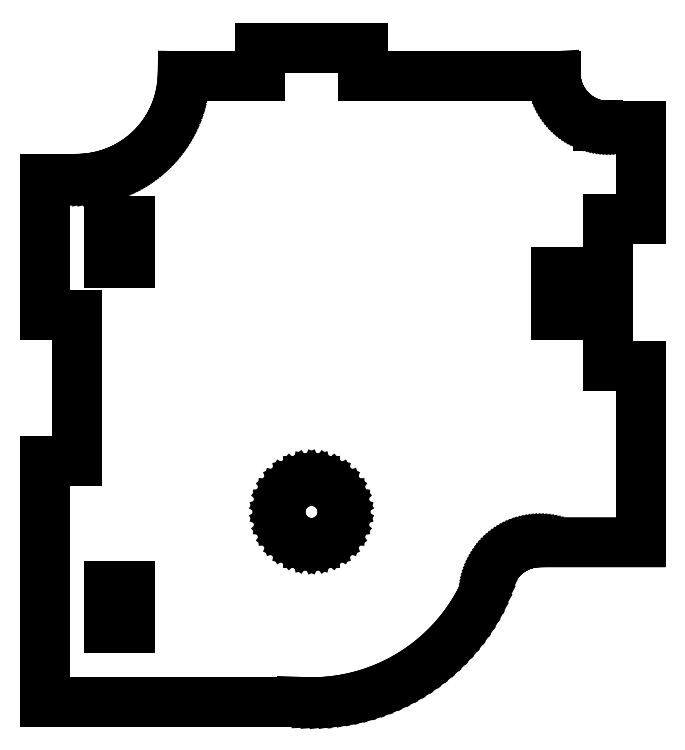
<metadata>
{"format":"dxf","ext":"dxf","renderer":"ezdxf+matplotlib","layout":"modelspace","background":"white","min_lineweight":24,"dpi":150}
</metadata>
<code>
0
SECTION
2
ENTITIES
0
LINE
8
0
10
2.126
20
-17.97
11
2.749
21
-18
0
LINE
8
0
10
2.749
20
-18
11
3.503
21
-18
0
LINE
8
0
10
3.503
20
-18
11
4.256
21
-17.96
0
LINE
8
0
10
4.256
20
-17.96
11
5.007
21
-17.9
0
LINE
8
0
10
5.007
20
-17.9
11
5.755
21
-17.81
0
LINE
8
0
10
5.755
20
-17.81
11
6.499
21
-17.68
0
LINE
8
0
10
6.499
20
-17.68
11
7.236
21
-17.52
0
LINE
8
0
10
7.236
20
-17.52
11
7.966
21
-17.34
0
LINE
8
0
10
7.966
20
-17.34
11
8.688
21
-17.12
0
LINE
8
0
10
8.688
20
-17.12
11
9.4
21
-16.87
0
LINE
8
0
10
9.4
20
-16.87
11
10.1
21
-16.59
0
LINE
8
0
10
10.1
20
-16.59
11
10.79
21
-16.29
0
LINE
8
0
10
10.79
20
-16.29
11
11.46
21
-15.95
0
LINE
8
0
10
11.46
20
-15.95
11
12.13
21
-15.59
0
LINE
8
0
10
12.13
20
-15.59
11
12.77
21
-15.2
0
LINE
8
0
10
12.77
20
-15.2
11
13.4
21
-14.78
0
LINE
8
0
10
13.4
20
-14.78
11
14.01
21
-14.34
0
LINE
8
0
10
14.01
20
-14.34
11
14.6
21
-13.87
0
LINE
8
0
10
14.6
20
-13.87
11
15.17
21
-13.38
0
LINE
8
0
10
15.17
20
-13.38
11
15.72
21
-12.86
0
LINE
8
0
10
15.72
20
-12.86
11
16.25
21
-12.32
0
LINE
8
0
10
16.25
20
-12.32
11
16.75
21
-11.76
0
LINE
8
0
10
16.75
20
-11.76
11
17.23
21
-11.18
0
LINE
8
0
10
17.23
20
-11.18
11
17.69
21
-10.58
0
LINE
8
0
10
17.69
20
-10.58
11
18.12
21
-9.961
0
LINE
8
0
10
18.12
20
-9.961
11
18.52
21
-9.324
0
LINE
8
0
10
18.52
20
-9.324
11
18.9
21
-8.672
0
LINE
8
0
10
18.9
20
-8.672
11
19.25
21
-8.003
0
LINE
8
0
10
19.25
20
-8.003
11
19.57
21
-7.321
0
LINE
8
0
10
19.57
20
-7.321
11
19.86
21
-6.626
0
LINE
8
0
10
19.86
20
-6.626
11
20.04
21
-6.156
0
LINE
8
0
10
20.04
20
-6.156
11
20.04
21
-6.156
0
LINE
8
0
10
20.04
20
-6.156
11
20.12
21
-5.961
0
LINE
8
0
10
20.12
20
-5.961
11
20.2
21
-5.769
0
LINE
8
0
10
20.2
20
-5.769
11
20.29
21
-5.581
0
LINE
8
0
10
20.29
20
-5.581
11
20.39
21
-5.397
0
LINE
8
0
10
20.39
20
-5.397
11
20.5
21
-5.217
0
LINE
8
0
10
20.5
20
-5.217
11
20.61
21
-5.042
0
LINE
8
0
10
20.61
20
-5.042
11
20.73
21
-4.871
0
LINE
8
0
10
20.73
20
-4.871
11
20.86
21
-4.706
0
LINE
8
0
10
20.86
20
-4.706
11
21
21
-4.547
0
LINE
8
0
10
21
20
-4.547
11
21.14
21
-4.393
0
LINE
8
0
10
21.14
20
-4.393
11
21.29
21
-4.246
0
LINE
8
0
10
21.29
20
-4.246
11
21.45
21
-4.104
0
LINE
8
0
10
21.45
20
-4.104
11
21.61
21
-3.97
0
LINE
8
0
10
21.61
20
-3.97
11
21.77
21
-3.842
0
LINE
8
0
10
21.77
20
-3.842
11
21.94
21
-3.721
0
LINE
8
0
10
21.94
20
-3.721
11
22.12
21
-3.608
0
LINE
8
0
10
22.12
20
-3.608
11
22.3
21
-3.502
0
LINE
8
0
10
22.3
20
-3.502
11
22.48
21
-3.404
0
LINE
8
0
10
22.48
20
-3.404
11
22.67
21
-3.313
0
LINE
8
0
10
22.67
20
-3.313
11
22.87
21
-3.231
0
LINE
8
0
10
22.87
20
-3.231
11
23.06
21
-3.156
0
LINE
8
0
10
23.06
20
-3.156
11
23.26
21
-3.09
0
LINE
8
0
10
23.26
20
-3.09
11
23.46
21
-3.032
0
LINE
8
0
10
23.46
20
-3.032
11
23.66
21
-2.983
0
LINE
8
0
10
23.66
20
-2.983
11
23.87
21
-2.942
0
LINE
8
0
10
23.87
20
-2.942
11
24.08
21
-2.91
0
LINE
8
0
10
24.08
20
-2.91
11
24.29
21
-2.887
0
LINE
8
0
10
24.29
20
-2.887
11
24.49
21
-2.872
0
LINE
8
0
10
24.49
20
-2.872
11
24.7
21
-2.867
0
LINE
8
0
10
24.7
20
-2.867
11
34.24
21
-2.867
0
LINE
8
0
10
34.24
20
-2.867
11
34.24
21
13.83
0
LINE
8
0
10
34.24
20
13.83
11
31.2
21
13.83
0
LINE
8
0
10
31.2
20
13.83
11
31.2
21
27.67
0
LINE
8
0
10
31.2
20
27.67
11
34.24
21
27.67
0
LINE
8
0
10
34.24
20
27.67
11
34.24
21
36.5
0
LINE
8
0
10
34.24
20
36.5
11
30.24
21
36.5
0
LINE
8
0
10
30.24
20
36.5
11
30.24
21
36.59
0
LINE
8
0
10
30.24
20
36.59
11
30.06
21
36.63
0
LINE
8
0
10
30.06
20
36.63
11
29.85
21
36.68
0
LINE
8
0
10
29.85
20
36.68
11
29.65
21
36.74
0
LINE
8
0
10
29.65
20
36.74
11
29.46
21
36.81
0
LINE
8
0
10
29.46
20
36.81
11
29.26
21
36.89
0
LINE
8
0
10
29.26
20
36.89
11
29.07
21
36.98
0
LINE
8
0
10
29.07
20
36.98
11
28.88
21
37.07
0
LINE
8
0
10
28.88
20
37.07
11
28.7
21
37.17
0
LINE
8
0
10
28.7
20
37.17
11
28.52
21
37.28
0
LINE
8
0
10
28.52
20
37.28
11
28.34
21
37.39
0
LINE
8
0
10
28.34
20
37.39
11
28.18
21
37.52
0
LINE
8
0
10
28.18
20
37.52
11
28.01
21
37.65
0
LINE
8
0
10
28.01
20
37.65
11
27.85
21
37.78
0
LINE
8
0
10
27.85
20
37.78
11
27.7
21
37.93
0
LINE
8
0
10
27.7
20
37.93
11
27.55
21
38.08
0
LINE
8
0
10
27.55
20
38.08
11
27.41
21
38.23
0
LINE
8
0
10
27.41
20
38.23
11
27.28
21
38.39
0
LINE
8
0
10
27.28
20
38.39
11
27.15
21
38.56
0
LINE
8
0
10
27.15
20
38.56
11
27.03
21
38.73
0
LINE
8
0
10
27.03
20
38.73
11
26.92
21
38.91
0
LINE
8
0
10
26.92
20
38.91
11
26.82
21
39.09
0
LINE
8
0
10
26.82
20
39.09
11
26.72
21
39.28
0
LINE
8
0
10
26.72
20
39.28
11
26.63
21
39.47
0
LINE
8
0
10
26.63
20
39.47
11
26.55
21
39.66
0
LINE
8
0
10
26.55
20
39.66
11
26.48
21
39.86
0
LINE
8
0
10
26.48
20
39.86
11
26.41
21
40.05
0
LINE
8
0
10
26.41
20
40.05
11
26.36
21
40.26
0
LINE
8
0
10
26.36
20
40.26
11
26.31
21
40.46
0
LINE
8
0
10
26.31
20
40.46
11
26.27
21
40.67
0
LINE
8
0
10
26.27
20
40.67
11
26.24
21
40.87
0
LINE
8
0
10
26.24
20
40.87
11
26.22
21
41.08
0
LINE
8
0
10
26.22
20
41.08
11
26.21
21
41.2
0
LINE
8
0
10
26.21
20
41.2
11
7.987
21
41.2
0
LINE
8
0
10
7.987
20
41.2
11
7.987
21
43.9
0
LINE
8
0
10
7.987
20
43.9
11
-1.736
21
43.9
0
LINE
8
0
10
-1.736
20
43.9
11
-1.736
21
41.2
0
LINE
8
0
10
-1.736
20
41.2
11
-9.066
21
41.2
0
LINE
8
0
10
-9.066
20
41.2
11
-9.068
21
41.08
0
LINE
8
0
10
-9.068
20
41.08
11
-9.094
21
40.66
0
LINE
8
0
10
-9.094
20
40.66
11
-9.138
21
40.25
0
LINE
8
0
10
-9.138
20
40.25
11
-9.199
21
39.83
0
LINE
8
0
10
-9.199
20
39.83
11
-9.278
21
39.42
0
LINE
8
0
10
-9.278
20
39.42
11
-9.374
21
39.01
0
LINE
8
0
10
-9.374
20
39.01
11
-9.486
21
38.61
0
LINE
8
0
10
-9.486
20
38.61
11
-9.616
21
38.21
0
LINE
8
0
10
-9.616
20
38.21
11
-9.762
21
37.82
0
LINE
8
0
10
-9.762
20
37.82
11
-9.924
21
37.43
0
LINE
8
0
10
-9.924
20
37.43
11
-10.1
21
37.05
0
LINE
8
0
10
-10.1
20
37.05
11
-10.3
21
36.68
0
LINE
8
0
10
-10.3
20
36.68
11
-10.51
21
36.32
0
LINE
8
0
10
-10.51
20
36.32
11
-10.73
21
35.97
0
LINE
8
0
10
-10.73
20
35.97
11
-10.97
21
35.62
0
LINE
8
0
10
-10.97
20
35.62
11
-11.22
21
35.29
0
LINE
8
0
10
-11.22
20
35.29
11
-11.49
21
34.97
0
LINE
8
0
10
-11.49
20
34.97
11
-11.77
21
34.65
0
LINE
8
0
10
-11.77
20
34.65
11
-12.06
21
34.36
0
LINE
8
0
10
-12.06
20
34.36
11
-12.37
21
34.07
0
LINE
8
0
10
-12.37
20
34.07
11
-12.69
21
33.79
0
LINE
8
0
10
-12.69
20
33.79
11
-13.01
21
33.53
0
LINE
8
0
10
-13.01
20
33.53
11
-13.35
21
33.29
0
LINE
8
0
10
-13.35
20
33.29
11
-13.7
21
33.06
0
LINE
8
0
10
-13.7
20
33.06
11
-14.06
21
32.84
0
LINE
8
0
10
-14.06
20
32.84
11
-14.43
21
32.64
0
LINE
8
0
10
-14.43
20
32.64
11
-14.8
21
32.45
0
LINE
8
0
10
-14.8
20
32.45
11
-15.18
21
32.28
0
LINE
8
0
10
-15.18
20
32.28
11
-15.57
21
32.13
0
LINE
8
0
10
-15.57
20
32.13
11
-15.97
21
31.99
0
LINE
8
0
10
-15.97
20
31.99
11
-16.37
21
31.87
0
LINE
8
0
10
-16.37
20
31.87
11
-16.78
21
31.76
0
LINE
8
0
10
-16.78
20
31.76
11
-17.19
21
31.68
0
LINE
8
0
10
-17.19
20
31.68
11
-17.6
21
31.61
0
LINE
8
0
10
-17.6
20
31.61
11
-18.01
21
31.55
0
LINE
8
0
10
-18.01
20
31.55
11
-18.43
21
31.52
0
LINE
8
0
10
-18.43
20
31.52
11
-18.85
21
31.5
0
LINE
8
0
10
-18.85
20
31.5
11
-19.06
21
31.5
0
LINE
8
0
10
-19.06
20
31.5
11
-19.06
21
31.5
0
LINE
8
0
10
-19.06
20
31.5
11
-22.1
21
31.5
0
LINE
8
0
10
-22.1
20
31.5
11
-22.1
21
18.67
0
LINE
8
0
10
-22.1
20
18.67
11
-19.06
21
18.67
0
LINE
8
0
10
-19.06
20
18.67
11
-19.06
21
4.833
0
LINE
8
0
10
-19.06
20
4.833
11
-22.1
21
4.833
0
LINE
8
0
10
-22.1
20
4.833
11
-22.1
21
-18
0
LINE
8
0
10
-22.1
20
-18
11
2.126
21
-18
0
LINE
8
0
10
2.126
20
-18
11
2.126
21
-17.97
0
LINE
8
0
10
-16.06
20
23.5
11
-16.06
21
27.5
0
LINE
8
0
10
-16.06
20
27.5
11
-14.06
21
27.5
0
LINE
8
0
10
-14.06
20
27.5
11
-14.06
21
23.5
0
LINE
8
0
10
-14.06
20
23.5
11
-16.06
21
23.5
0
LINE
8
0
10
26.2
20
18.67
11
26.2
21
22.67
0
LINE
8
0
10
26.2
20
22.67
11
28.2
21
22.67
0
LINE
8
0
10
28.2
20
22.67
11
28.2
21
18.67
0
LINE
8
0
10
28.2
20
18.67
11
26.2
21
18.67
0
LINE
8
0
10
2.817
20
-2.934
11
2.214
21
-2.806
0
LINE
8
0
10
2.214
20
-2.806
11
1.651
21
-2.555
0
LINE
8
0
10
1.651
20
-2.555
11
1.152
21
-2.192
0
LINE
8
0
10
1.152
20
-2.192
11
0.7391
21
-1.734
0
LINE
8
0
10
0.7391
20
-1.734
11
0.4307
21
-1.2
0
LINE
8
0
10
0.4307
20
-1.2
11
0.2401
21
-0.6133
0
LINE
8
0
10
0.2401
20
-0.6133
11
0.1757
21
0
0
LINE
8
0
10
0.1757
20
0
11
0.2401
21
0.6133
0
LINE
8
0
10
0.2401
20
0.6133
11
0.4307
21
1.2
0
LINE
8
0
10
0.4307
20
1.2
11
0.7391
21
1.734
0
LINE
8
0
10
0.7391
20
1.734
11
1.152
21
2.192
0
LINE
8
0
10
1.152
20
2.192
11
1.651
21
2.555
0
LINE
8
0
10
1.651
20
2.555
11
2.214
21
2.806
0
LINE
8
0
10
2.214
20
2.806
11
2.817
21
2.934
0
LINE
8
0
10
2.817
20
2.934
11
3.434
21
2.934
0
LINE
8
0
10
3.434
20
2.934
11
4.037
21
2.806
0
LINE
8
0
10
4.037
20
2.806
11
4.601
21
2.555
0
LINE
8
0
10
4.601
20
2.555
11
5.1
21
2.192
0
LINE
8
0
10
5.1
20
2.192
11
5.512
21
1.734
0
LINE
8
0
10
5.512
20
1.734
11
5.821
21
1.2
0
LINE
8
0
10
5.821
20
1.2
11
6.011
21
0.6133
0
LINE
8
0
10
6.011
20
0.6133
11
6.076
21
0
0
LINE
8
0
10
6.076
20
0
11
6.011
21
-0.6133
0
LINE
8
0
10
6.011
20
-0.6133
11
5.821
21
-1.2
0
LINE
8
0
10
5.821
20
-1.2
11
5.512
21
-1.734
0
LINE
8
0
10
5.512
20
-1.734
11
5.1
21
-2.192
0
LINE
8
0
10
5.1
20
-2.192
11
4.601
21
-2.555
0
LINE
8
0
10
4.601
20
-2.555
11
4.037
21
-2.806
0
LINE
8
0
10
4.037
20
-2.806
11
3.434
21
-2.934
0
LINE
8
0
10
3.434
20
-2.934
11
2.817
21
-2.934
0
LINE
8
0
10
-16.06
20
-11
11
-16.06
21
-7
0
LINE
8
0
10
-16.06
20
-7
11
-14.06
21
-7
0
LINE
8
0
10
-14.06
20
-7
11
-14.06
21
-11
0
LINE
8
0
10
-14.06
20
-11
11
-16.06
21
-11
0
ENDSEC
0
EOF

</code>
